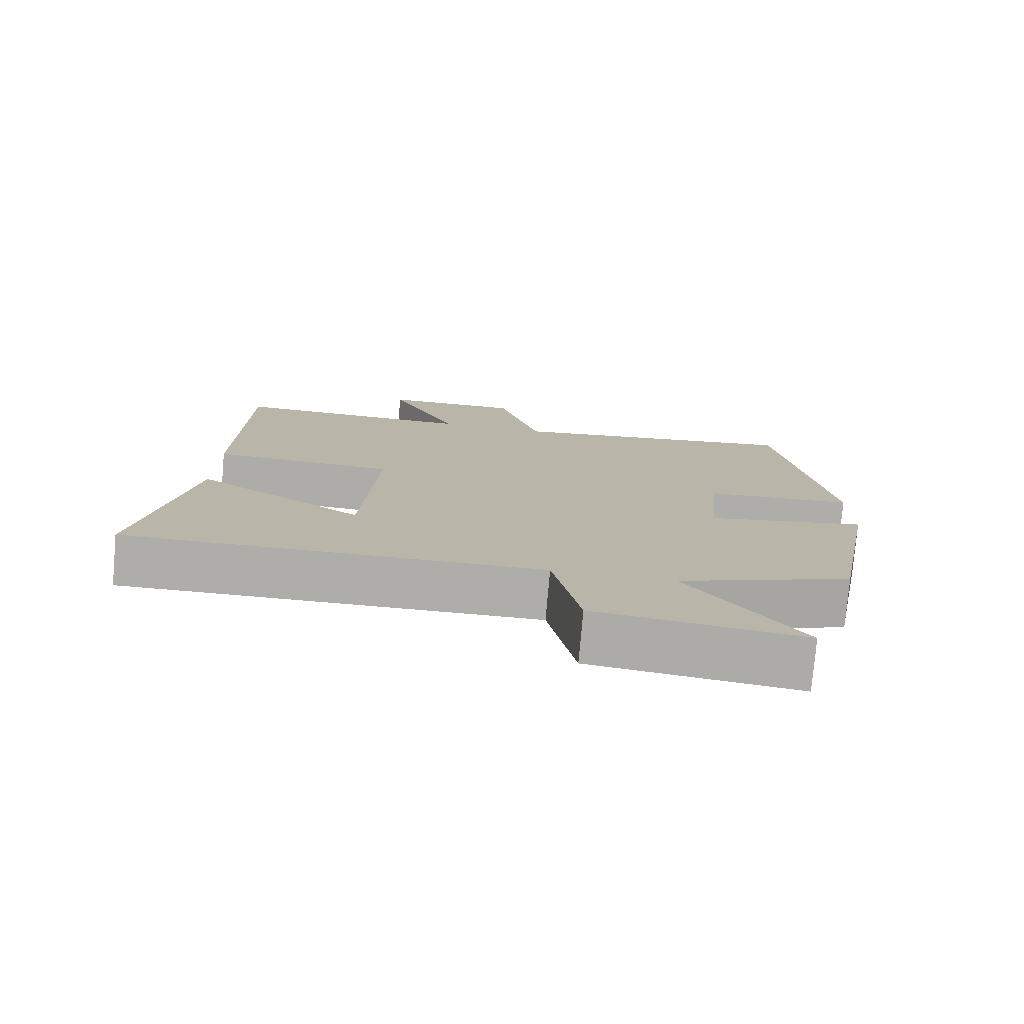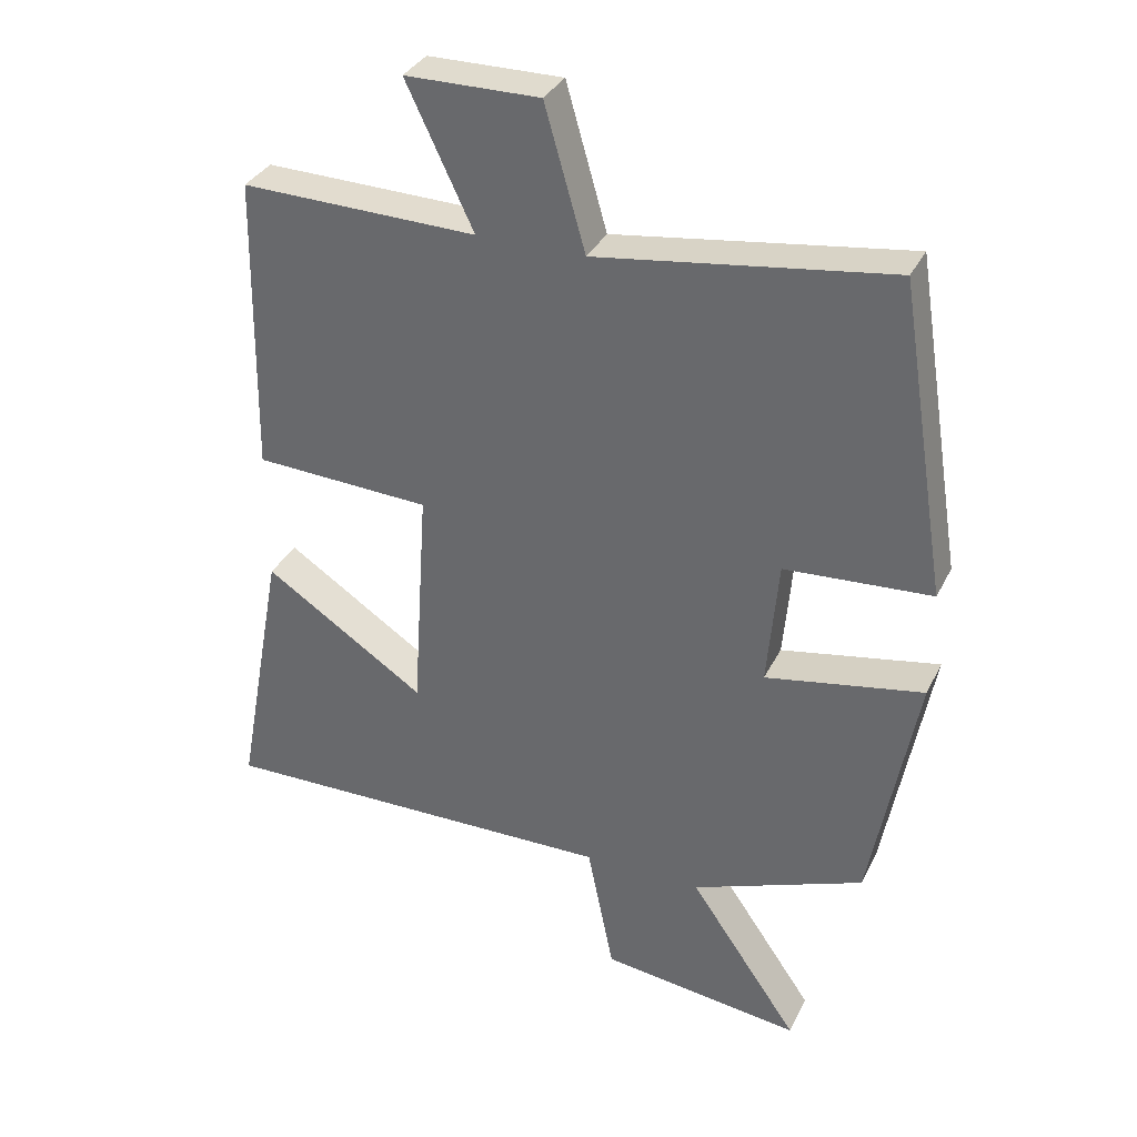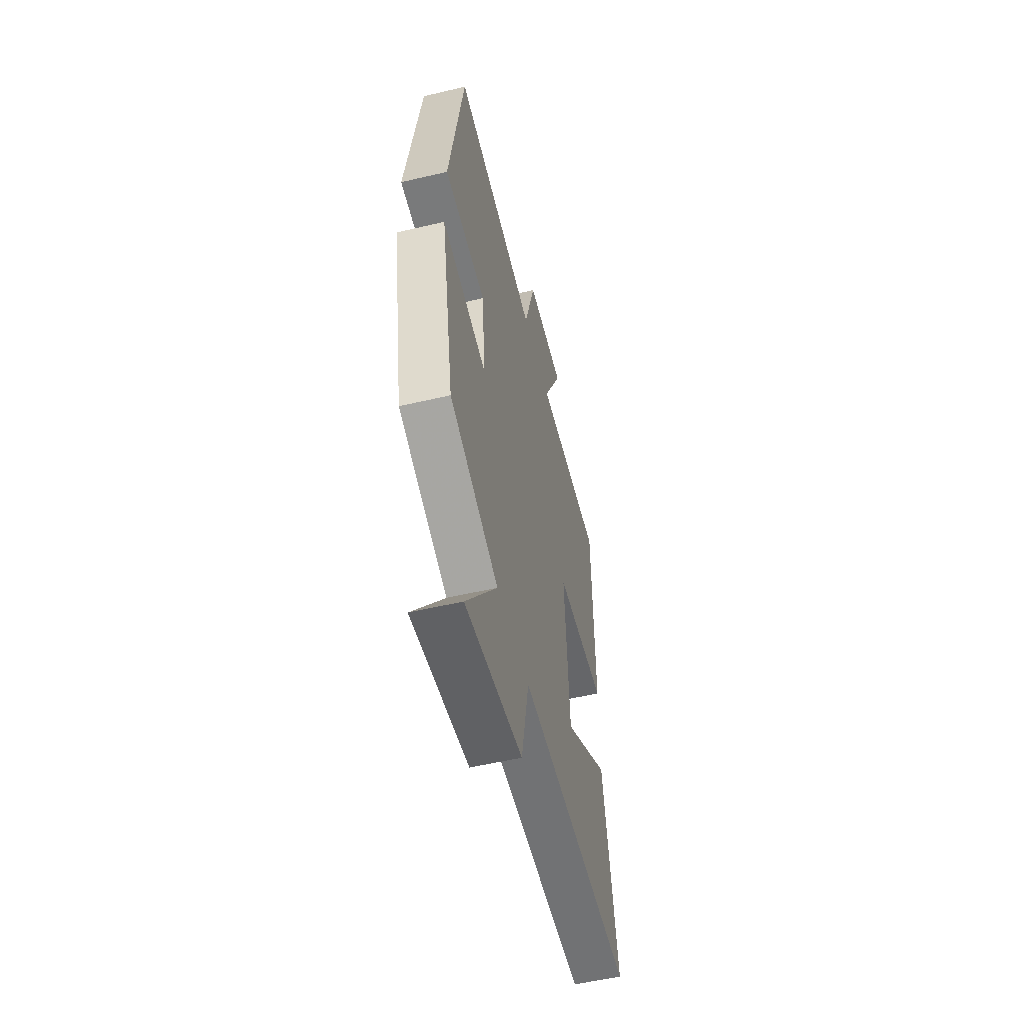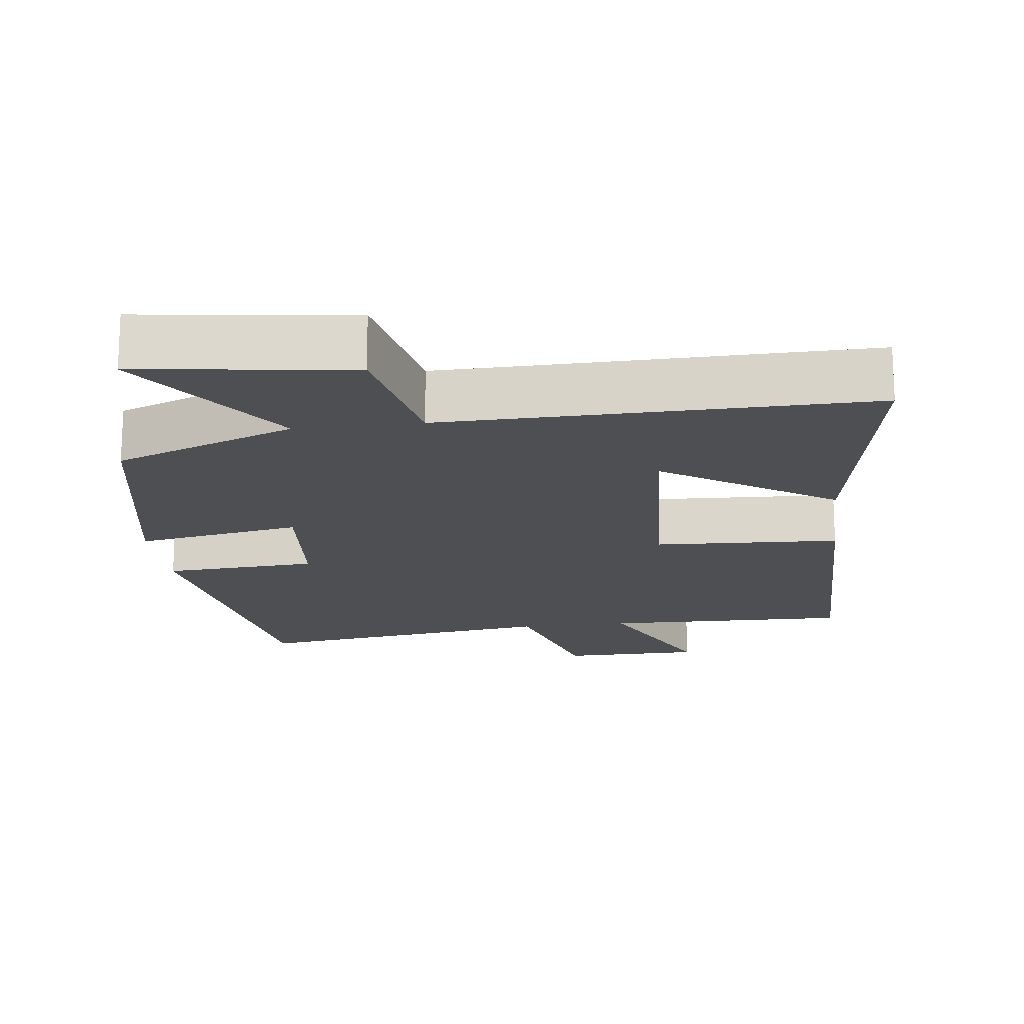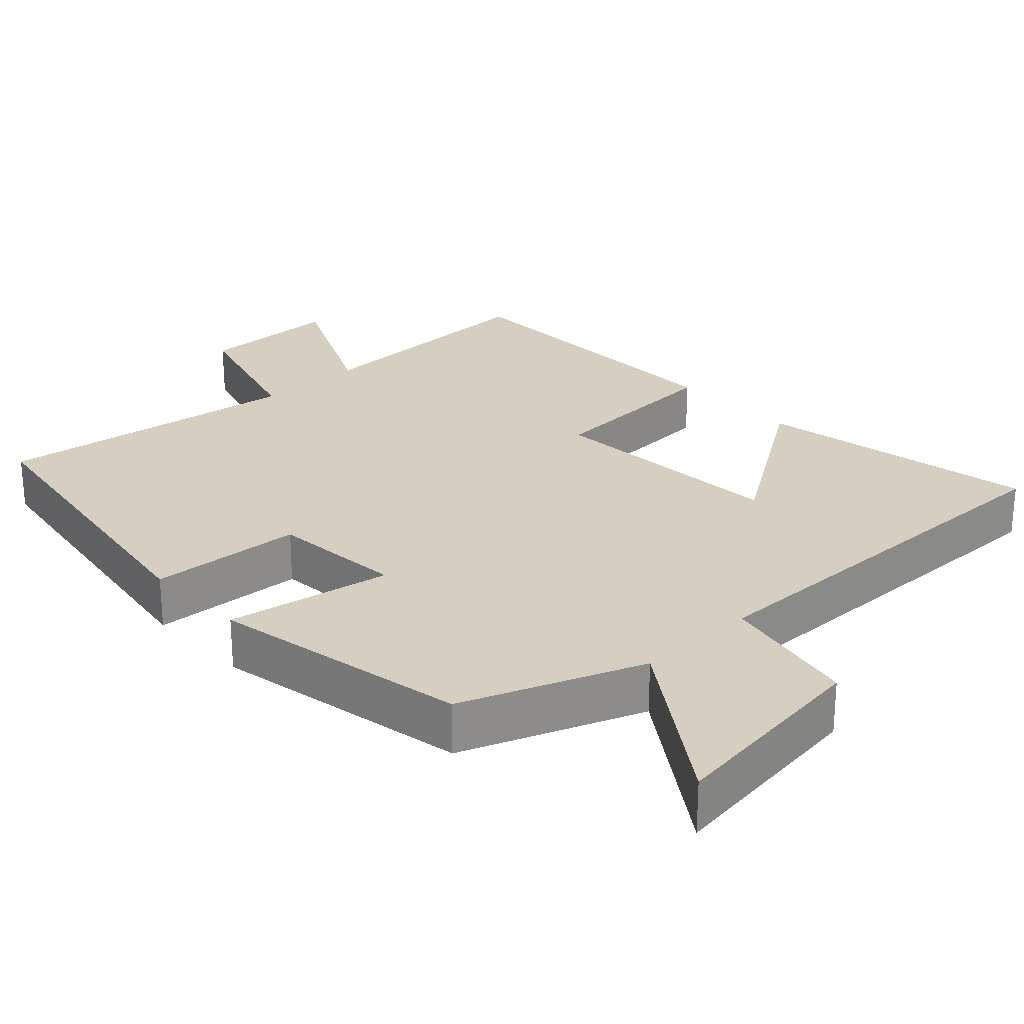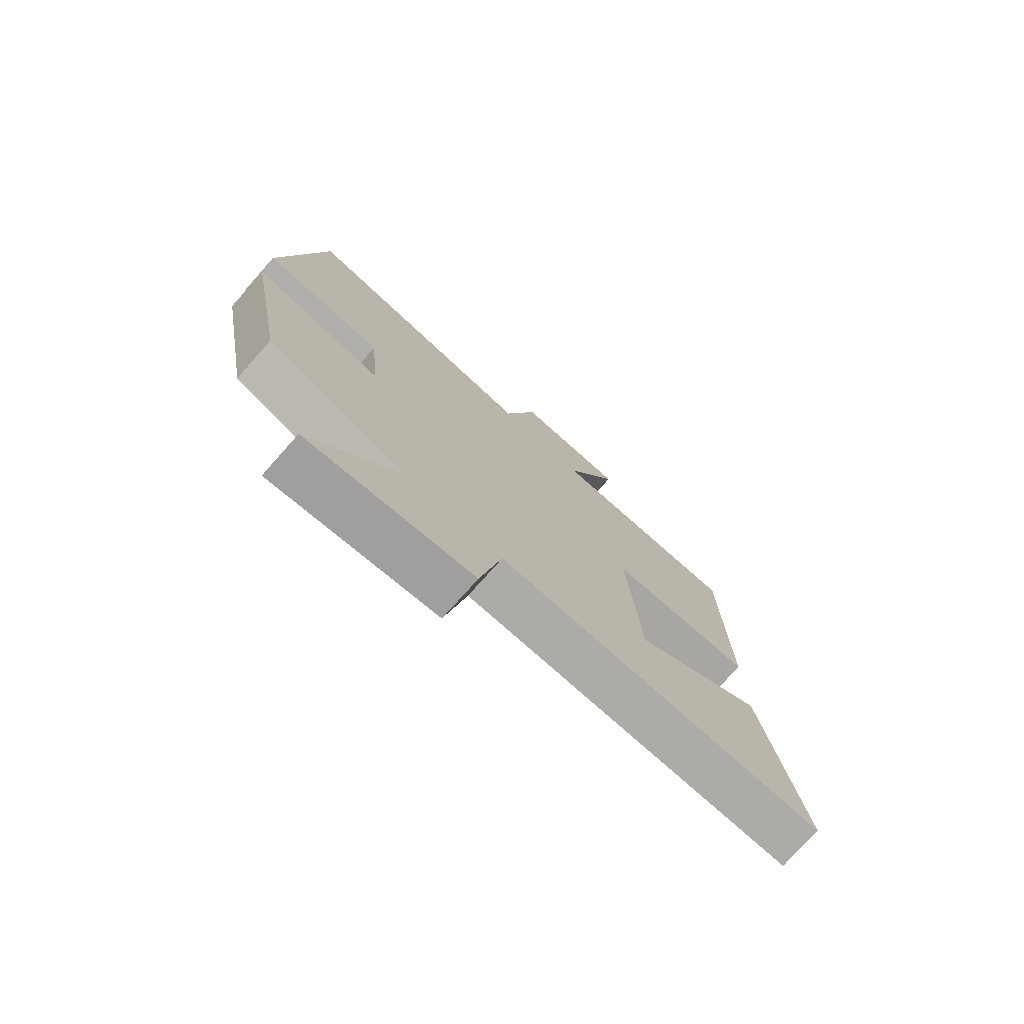
<metadata>
{"format":"obj","ext":"obj","renderer":"f3d","projection":"perspective","resolution":1024,"background":"white","views":[{"elev":-77.2,"azim":-5.0,"up":"+Z"},{"elev":33.9,"azim":23.3,"up":"+Z"},{"elev":-54.7,"azim":104.0,"up":"+Z"},{"elev":-17.7,"azim":-172.8,"up":"+Y"},{"elev":25.9,"azim":136.8,"up":"+Y"},{"elev":-75.9,"azim":138.3,"up":"+Z"}]}
</metadata>
<code>
v 0.434 0.07 -0.405
v 0.185 0.07 -0.5
v 0.344 0.07 -0.73
v 0.052 0.07 -0.692
v 0.013 0.07 -0.5
v -0.571 0.07 -0.508
v -0.5 0.07 -0.119
v -0.266 0.07 -0.274
v -0.244 0.07 0.062
v -0.5 0.07 0.075
v -0.493 0.07 0.508
v -0.152 0.07 0.5
v -0.249 0.07 0.704
v -0.055 0.07 0.706
v 0.004 0.07 0.5
v 0.428 0.07 0.559
v 0.5 0.07 0.108
v 0.288 0.07 0.095
v 0.272 0.07 -0.089
v 0.5 0.07 -0.048
v 0.434 0 -0.405
v 0.185 0 -0.5
v 0.344 0 -0.73
v 0.052 0 -0.692
v 0.013 0 -0.5
v -0.571 0 -0.508
v -0.5 0 -0.119
v -0.266 0 -0.274
v -0.244 0 0.062
v -0.5 0 0.075
v -0.493 0 0.508
v -0.152 0 0.5
v -0.249 0 0.704
v -0.055 0 0.706
v 0.004 0 0.5
v 0.428 0 0.559
v 0.5 0 0.108
v 0.288 0 0.095
v 0.272 0 -0.089
v 0.5 0 -0.048
f 19 20 1 2
f 18 19 2
f 15 16 17 18
f 15 18 2
f 12 13 14 15
f 12 15 2
f 9 10 11 12
f 8 9 12 2
f 5 6 7 8
f 5 8 2 3
f 3 4 5
f 22 21 40 39
f 22 39 38
f 38 37 36 35
f 22 38 35
f 35 34 33 32
f 22 35 32
f 32 31 30 29
f 22 32 29 28
f 28 27 26 25
f 23 22 28 25
f 25 24 23
f 1 21 22 2
f 2 22 23 3
f 3 23 24 4
f 4 24 25 5
f 5 25 26 6
f 6 26 27 7
f 7 27 28 8
f 8 28 29 9
f 9 29 30 10
f 10 30 31 11
f 11 31 32 12
f 12 32 33 13
f 13 33 34 14
f 14 34 35 15
f 15 35 36 16
f 16 36 37 17
f 17 37 38 18
f 18 38 39 19
f 19 39 40 20
f 20 40 21 1

</code>
